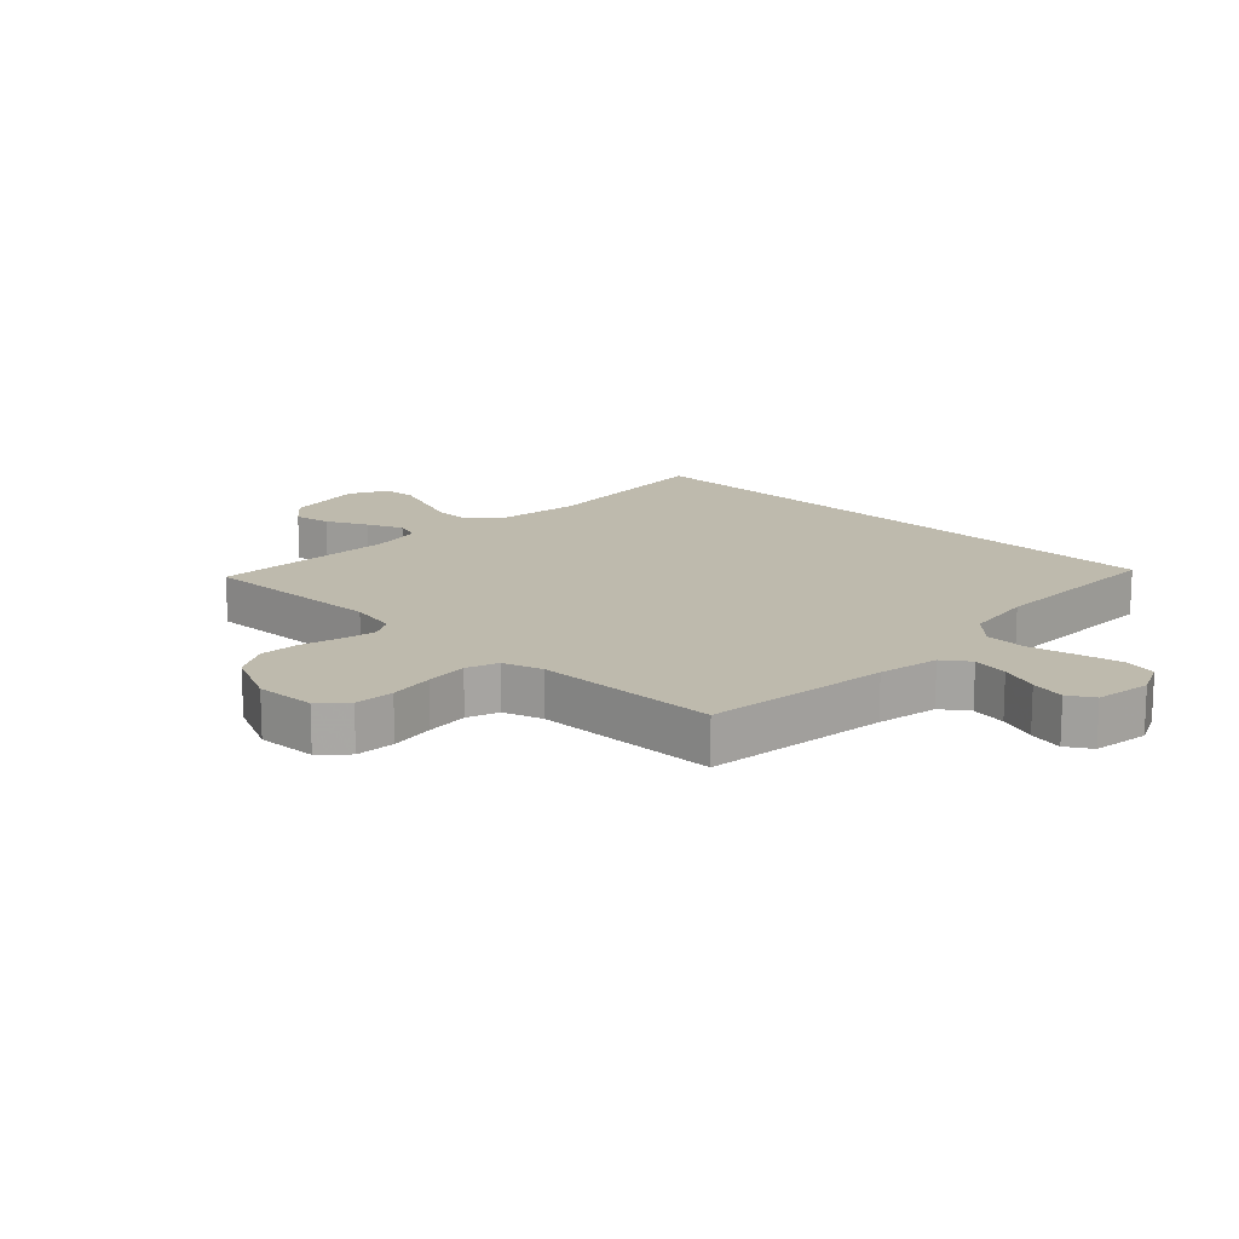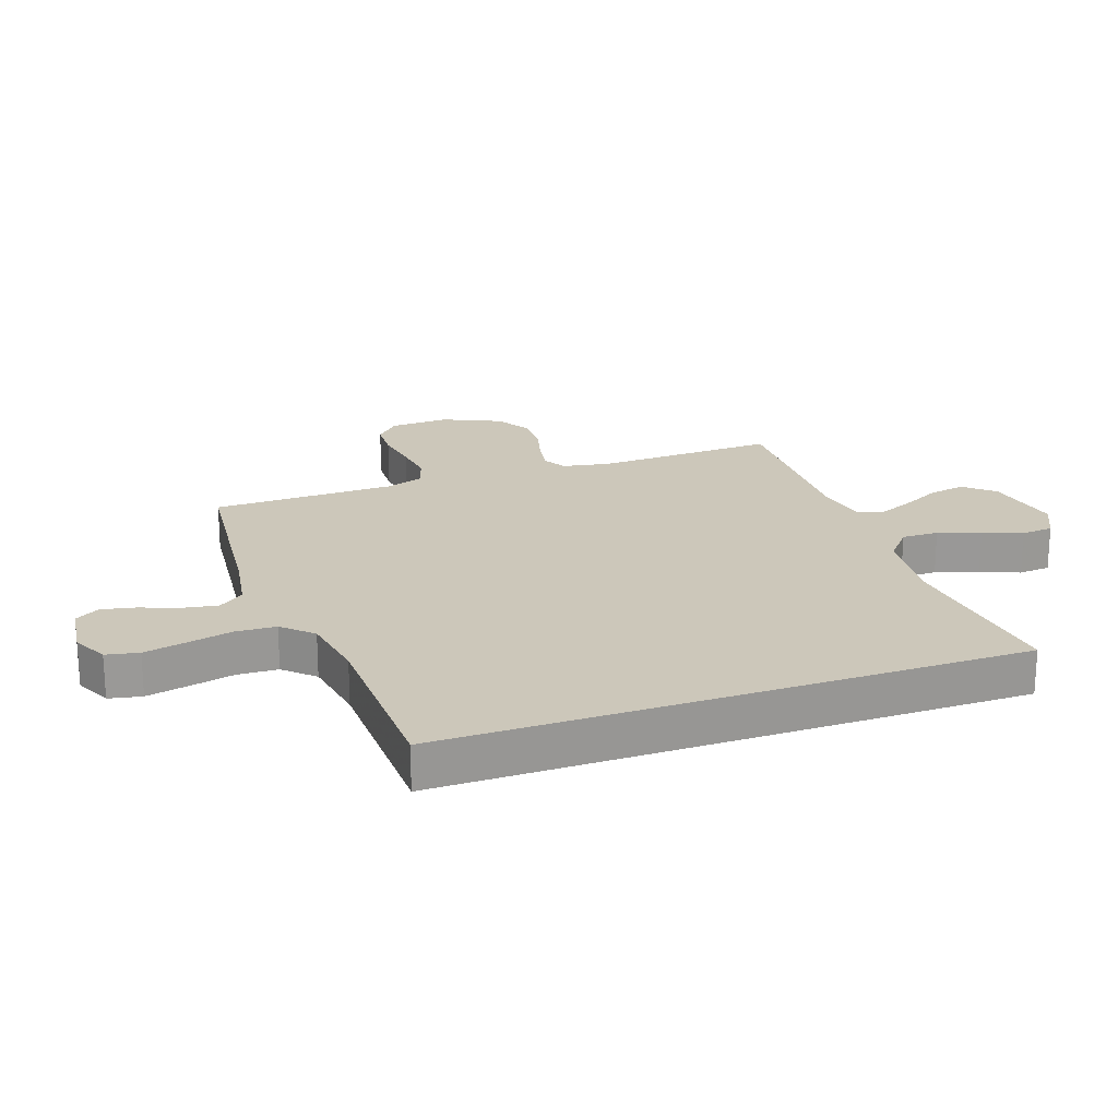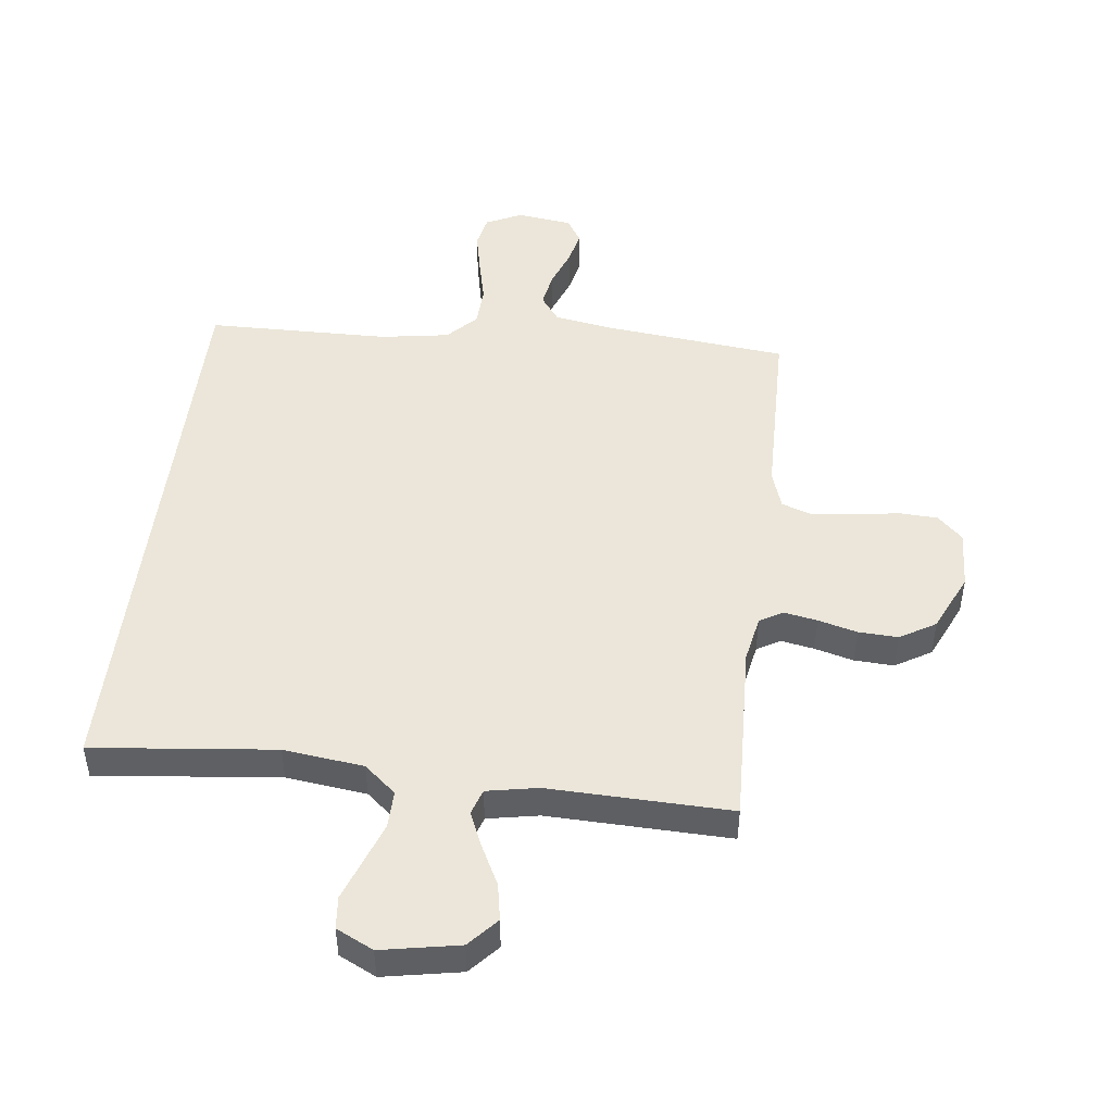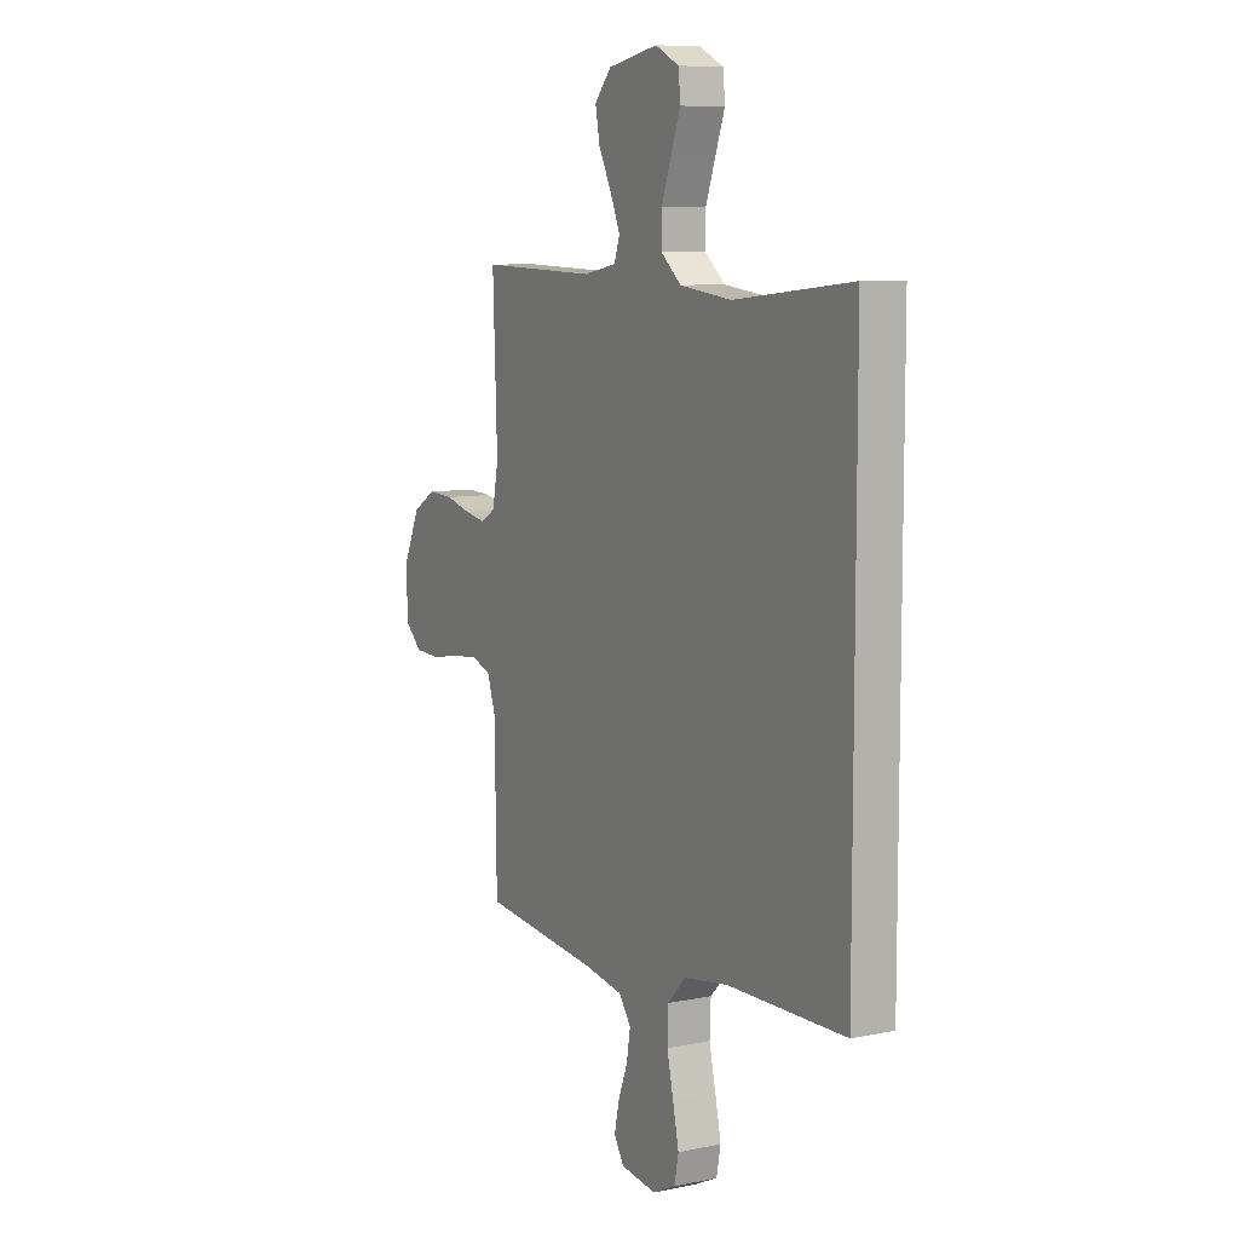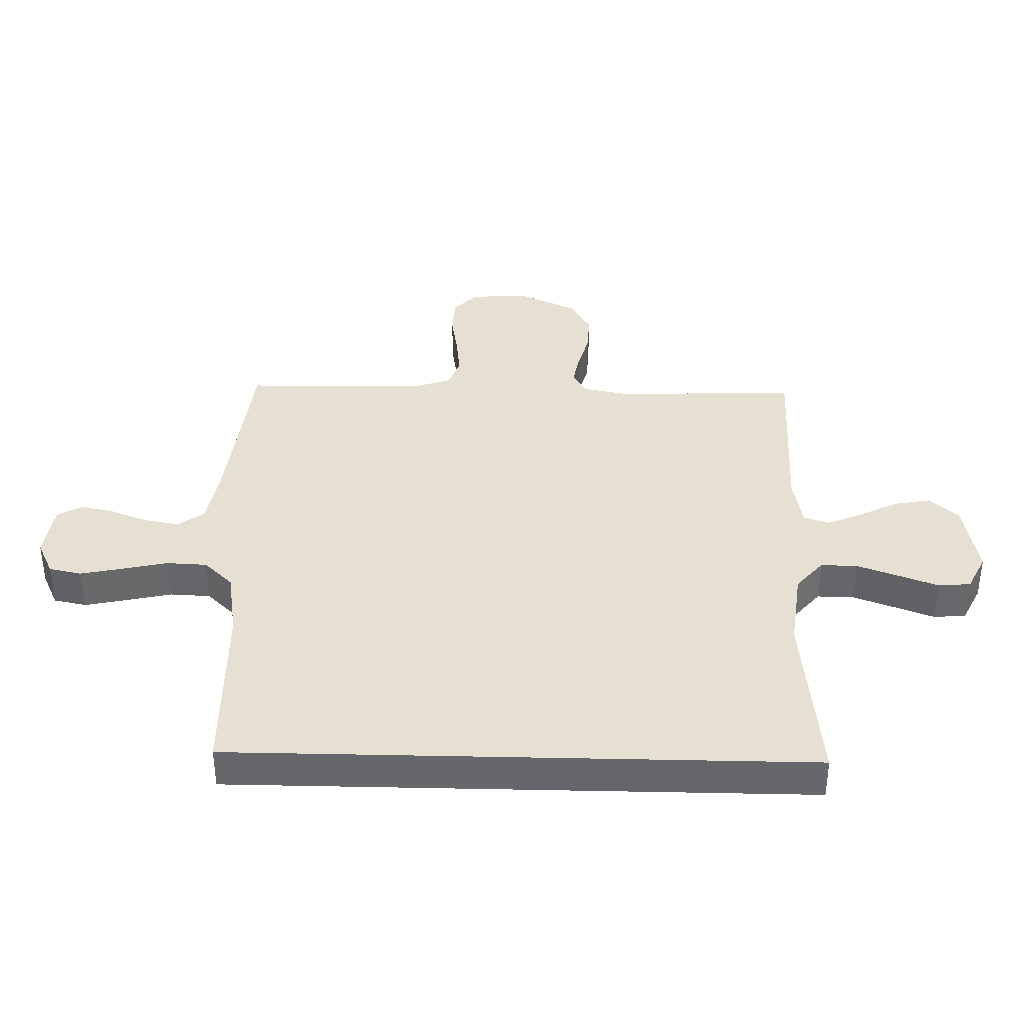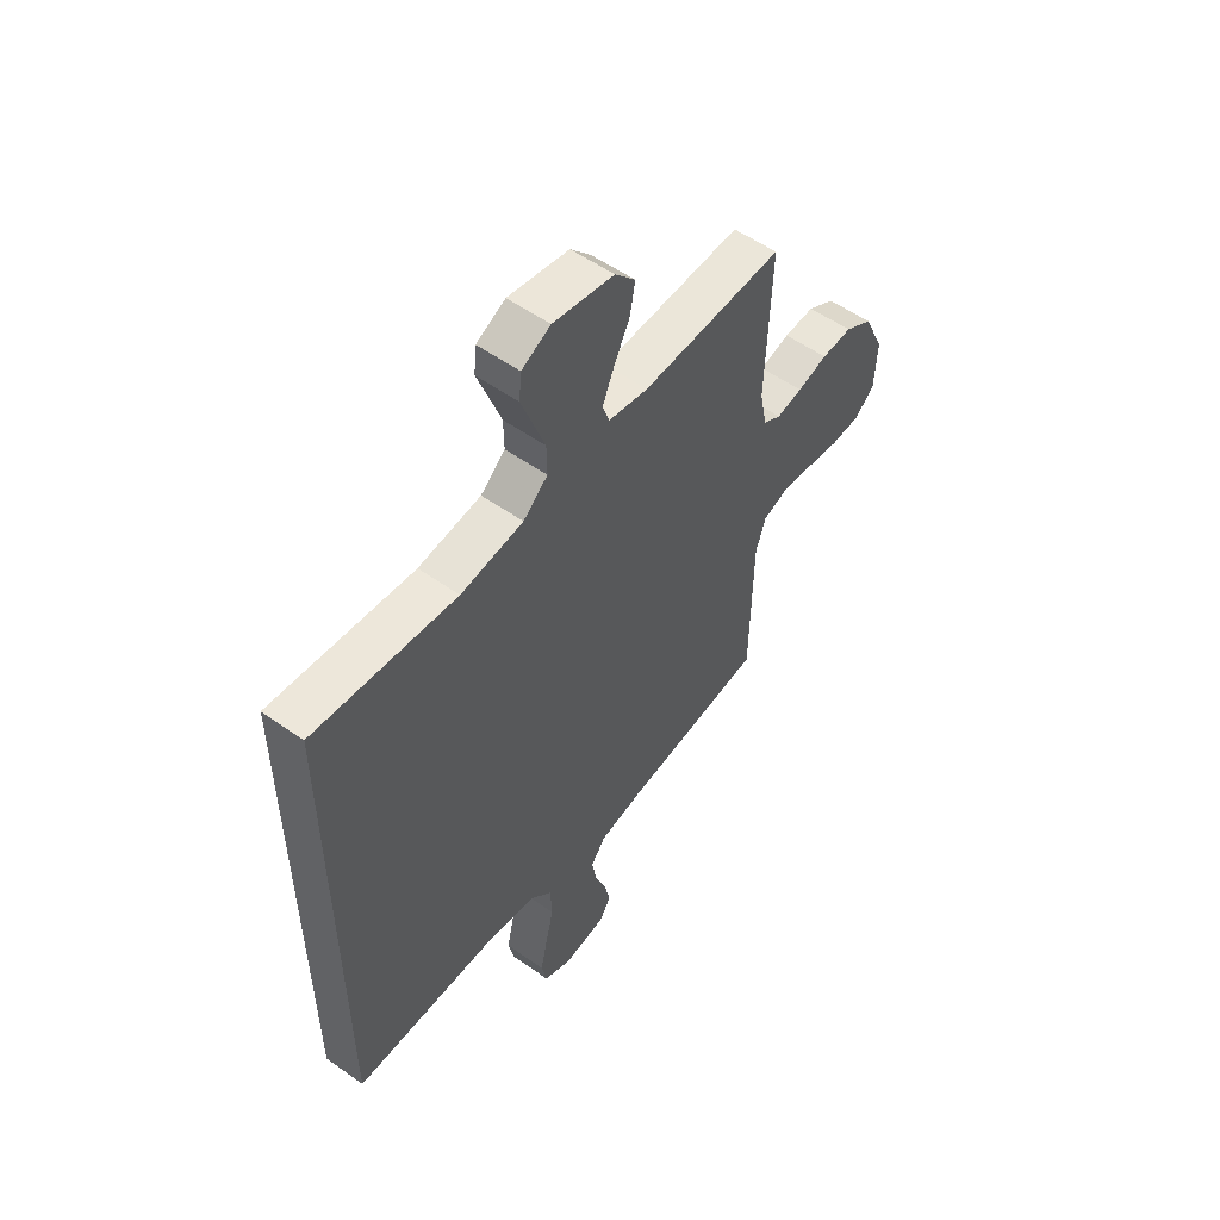
<metadata>
{"format":"obj","ext":"obj","renderer":"f3d","projection":"perspective","resolution":1024,"background":"white","views":[{"elev":15.4,"azim":134.5,"up":"+Y"},{"elev":21.3,"azim":-109.6,"up":"+Y"},{"elev":47.8,"azim":6.8,"up":"+Y"},{"elev":8.5,"azim":-119.1,"up":"+Z"},{"elev":37.8,"azim":-88.6,"up":"+Y"},{"elev":54.7,"azim":-53.1,"up":"+Z"}]}
</metadata>
<code>
v 0.5 0.07 0.5
v 0.489 0.07 0.2
v 0.504 0.07 0.123
v 0.542 0.07 0.101
v 0.597 0.07 0.111
v 0.661 0.07 0.128
v 0.726 0.07 0.131
v 0.785 0.07 0.096
v 0.829 0.07 0
v 0.824 0.07 -0.097
v 0.783 0.07 -0.136
v 0.719 0.07 -0.139
v 0.646 0.07 -0.127
v 0.577 0.07 -0.119
v 0.526 0.07 -0.137
v 0.505 0.07 -0.2
v 0.5 0.07 -0.5
v 0.2 0.07 -0.532
v 0.101 0.07 -0.549
v 0.07 0.07 -0.591
v 0.08 0.07 -0.649
v 0.104 0.07 -0.712
v 0.116 0.07 -0.768
v 0.091 0.07 -0.808
v 0 0.07 -0.82
v -0.059 0.07 -0.792
v -0.07 0.07 -0.738
v -0.055 0.07 -0.668
v -0.038 0.07 -0.594
v -0.041 0.07 -0.527
v -0.087 0.07 -0.479
v -0.2 0.07 -0.461
v -0.5 0.07 -0.456
v -0.5 0.07 0.499
v -0.2 0.07 0.467
v -0.068 0.07 0.483
v -0.016 0.07 0.527
v -0.017 0.07 0.588
v -0.042 0.07 0.657
v -0.066 0.07 0.722
v -0.061 0.07 0.775
v 0 0.07 0.805
v 0.128 0.07 0.781
v 0.171 0.07 0.733
v 0.16 0.07 0.673
v 0.127 0.07 0.608
v 0.102 0.07 0.55
v 0.116 0.07 0.508
v 0.2 0.07 0.492
v 0.5 0 0.5
v 0.489 0 0.2
v 0.504 0 0.123
v 0.542 0 0.101
v 0.597 0 0.111
v 0.661 0 0.128
v 0.726 0 0.131
v 0.785 0 0.096
v 0.829 0 0
v 0.824 0 -0.097
v 0.783 0 -0.136
v 0.719 0 -0.139
v 0.646 0 -0.127
v 0.577 0 -0.119
v 0.526 0 -0.137
v 0.505 0 -0.2
v 0.5 0 -0.5
v 0.2 0 -0.532
v 0.101 0 -0.549
v 0.07 0 -0.591
v 0.08 0 -0.649
v 0.104 0 -0.712
v 0.116 0 -0.768
v 0.091 0 -0.808
v 0 0 -0.82
v -0.059 0 -0.792
v -0.07 0 -0.738
v -0.055 0 -0.668
v -0.038 0 -0.594
v -0.041 0 -0.527
v -0.087 0 -0.479
v -0.2 0 -0.461
v -0.5 0 -0.456
v -0.5 0 0.499
v -0.2 0 0.467
v -0.068 0 0.483
v -0.016 0 0.527
v -0.017 0 0.588
v -0.042 0 0.657
v -0.066 0 0.722
v -0.061 0 0.775
v 0 0 0.805
v 0.128 0 0.781
v 0.171 0 0.733
v 0.16 0 0.673
v 0.127 0 0.608
v 0.102 0 0.55
v 0.116 0 0.508
v 0.2 0 0.492
f 43 44 45 46
f 43 46 47
f 42 43 47
f 39 40 41 42
f 38 39 42 47
f 37 38 47 48
f 32 33 34 35
f 31 32 35 36
f 30 31 36 37
f 26 27 28 29
f 24 25 26 29
f 21 22 23 24
f 20 21 24 29
f 19 20 29 30
f 16 17 18
f 15 16 18 19
f 10 11 12 13
f 10 13 14
f 9 10 14
f 8 9 14 15
f 5 6 7 8
f 4 5 8 15
f 49 1 2
f 49 2 3
f 48 49 3
f 37 48 3
f 30 37 3
f 15 19 30
f 3 4 15 30
f 95 94 93 92
f 96 95 92
f 96 92 91
f 91 90 89 88
f 96 91 88 87
f 97 96 87 86
f 84 83 82 81
f 85 84 81 80
f 86 85 80 79
f 78 77 76 75
f 78 75 74 73
f 73 72 71 70
f 78 73 70 69
f 79 78 69 68
f 67 66 65
f 68 67 65 64
f 62 61 60 59
f 63 62 59
f 63 59 58
f 64 63 58 57
f 57 56 55 54
f 64 57 54 53
f 51 50 98
f 52 51 98
f 52 98 97
f 52 97 86
f 52 86 79
f 79 68 64
f 79 64 53 52
f 1 50 51 2
f 2 51 52 3
f 3 52 53 4
f 4 53 54 5
f 5 54 55 6
f 6 55 56 7
f 7 56 57 8
f 8 57 58 9
f 9 58 59 10
f 10 59 60 11
f 11 60 61 12
f 12 61 62 13
f 13 62 63 14
f 14 63 64 15
f 15 64 65 16
f 16 65 66 17
f 17 66 67 18
f 18 67 68 19
f 19 68 69 20
f 20 69 70 21
f 21 70 71 22
f 22 71 72 23
f 23 72 73 24
f 24 73 74 25
f 25 74 75 26
f 26 75 76 27
f 27 76 77 28
f 28 77 78 29
f 29 78 79 30
f 30 79 80 31
f 31 80 81 32
f 32 81 82 33
f 33 82 83 34
f 34 83 84 35
f 35 84 85 36
f 36 85 86 37
f 37 86 87 38
f 38 87 88 39
f 39 88 89 40
f 40 89 90 41
f 41 90 91 42
f 42 91 92 43
f 43 92 93 44
f 44 93 94 45
f 45 94 95 46
f 46 95 96 47
f 47 96 97 48
f 48 97 98 49
f 49 98 50 1

</code>
